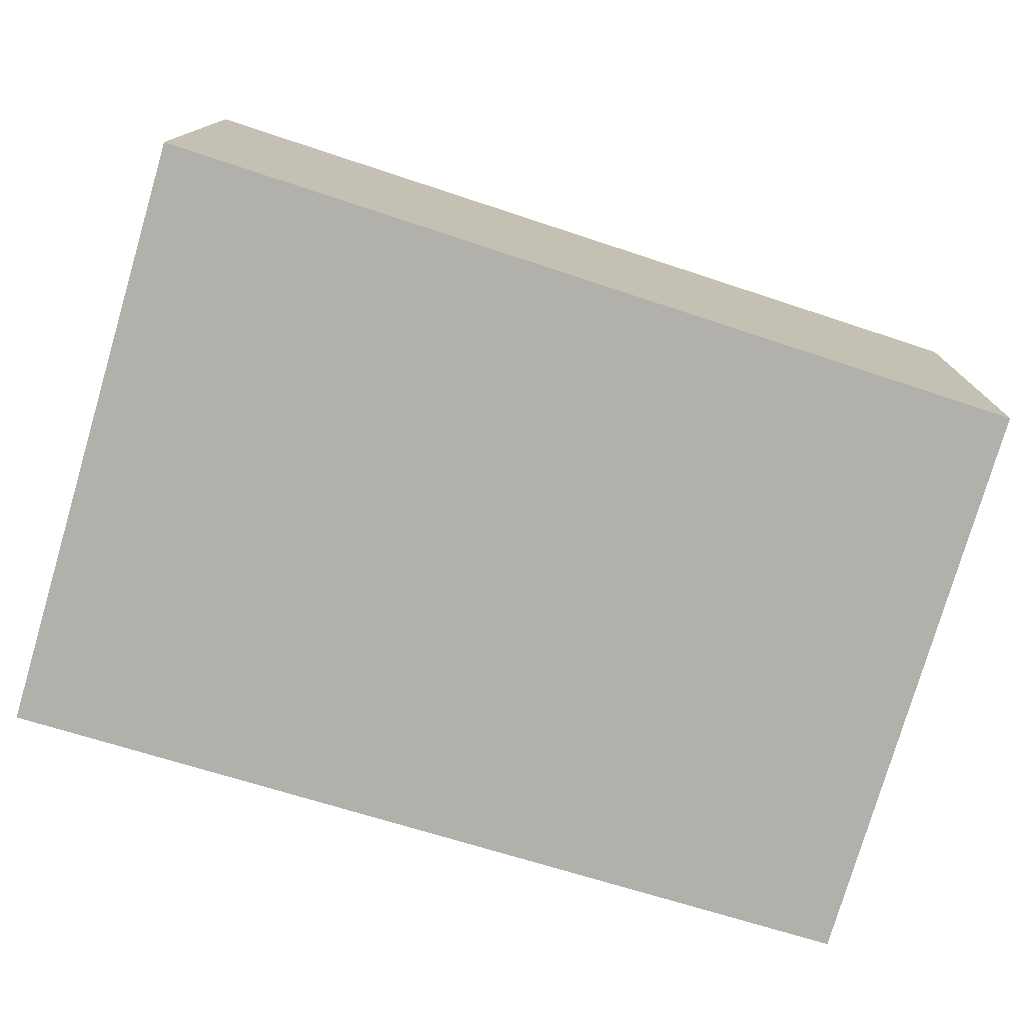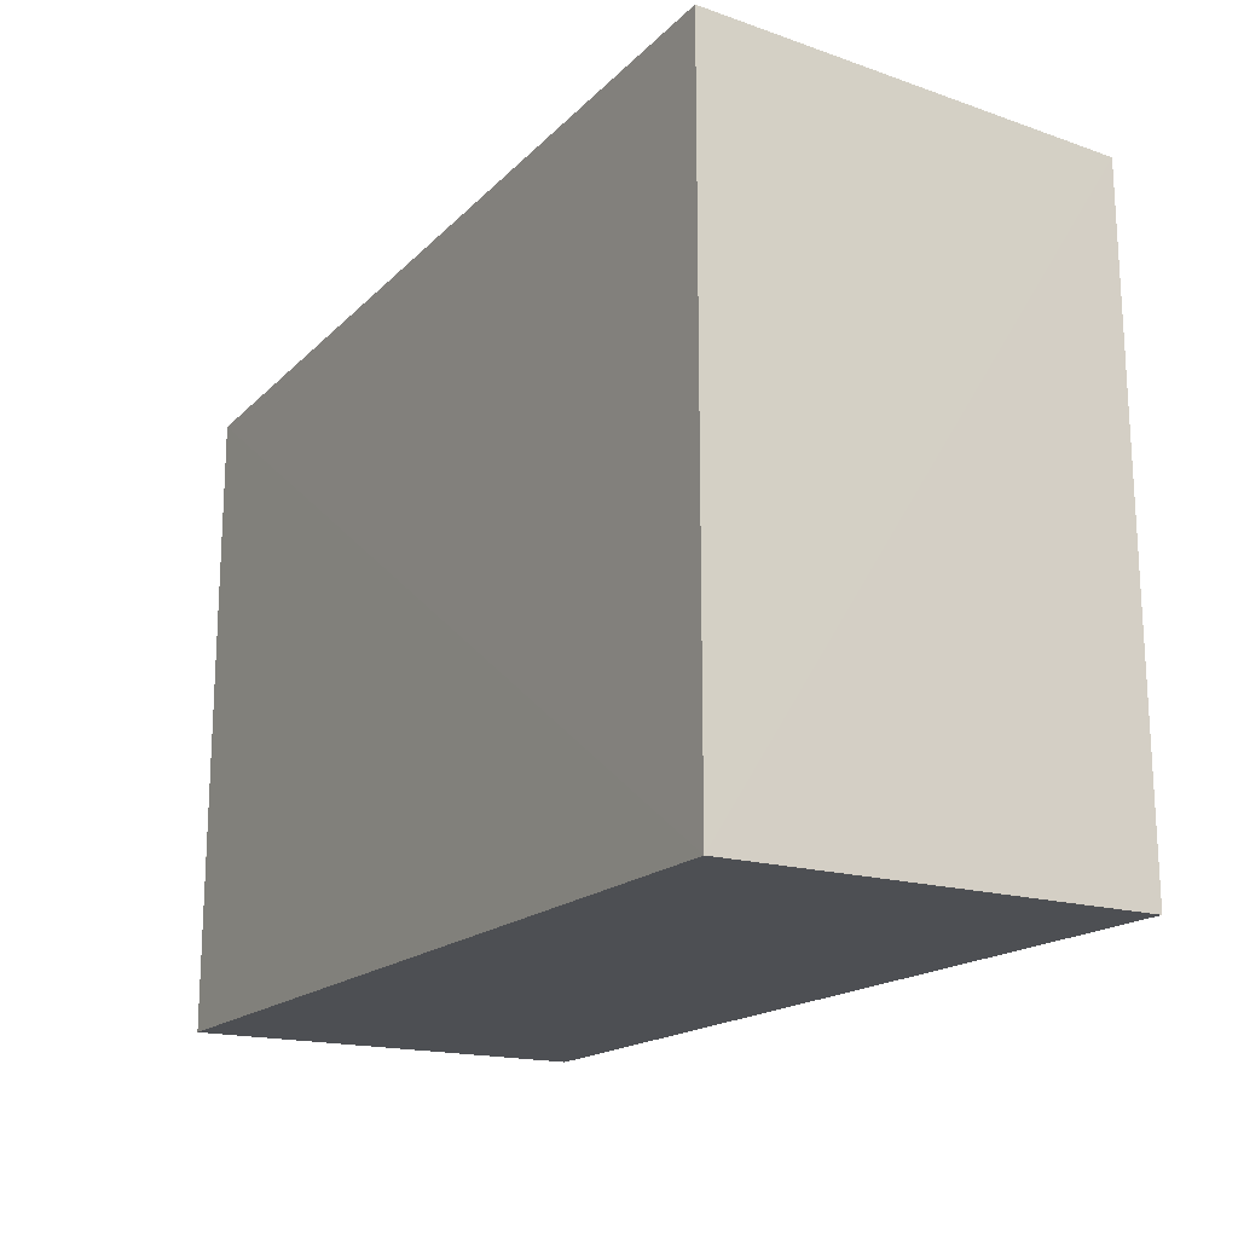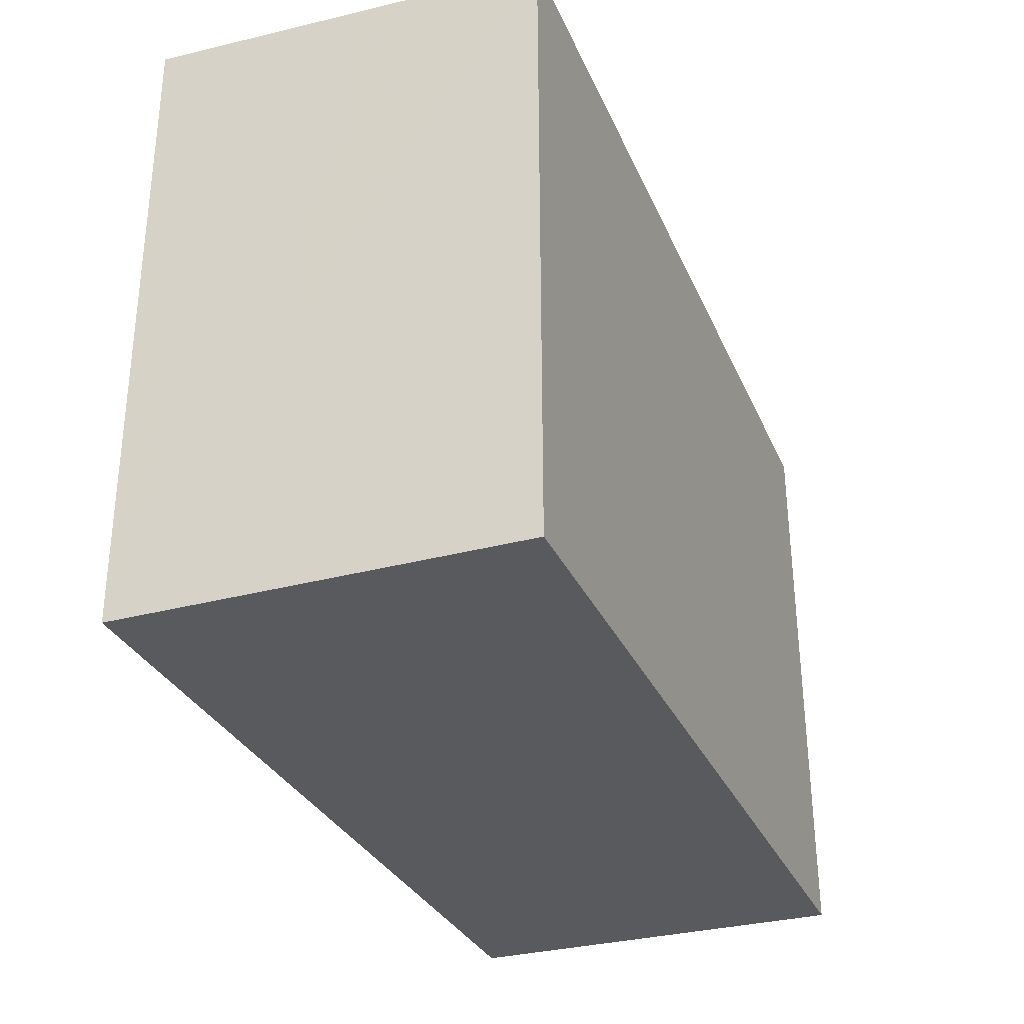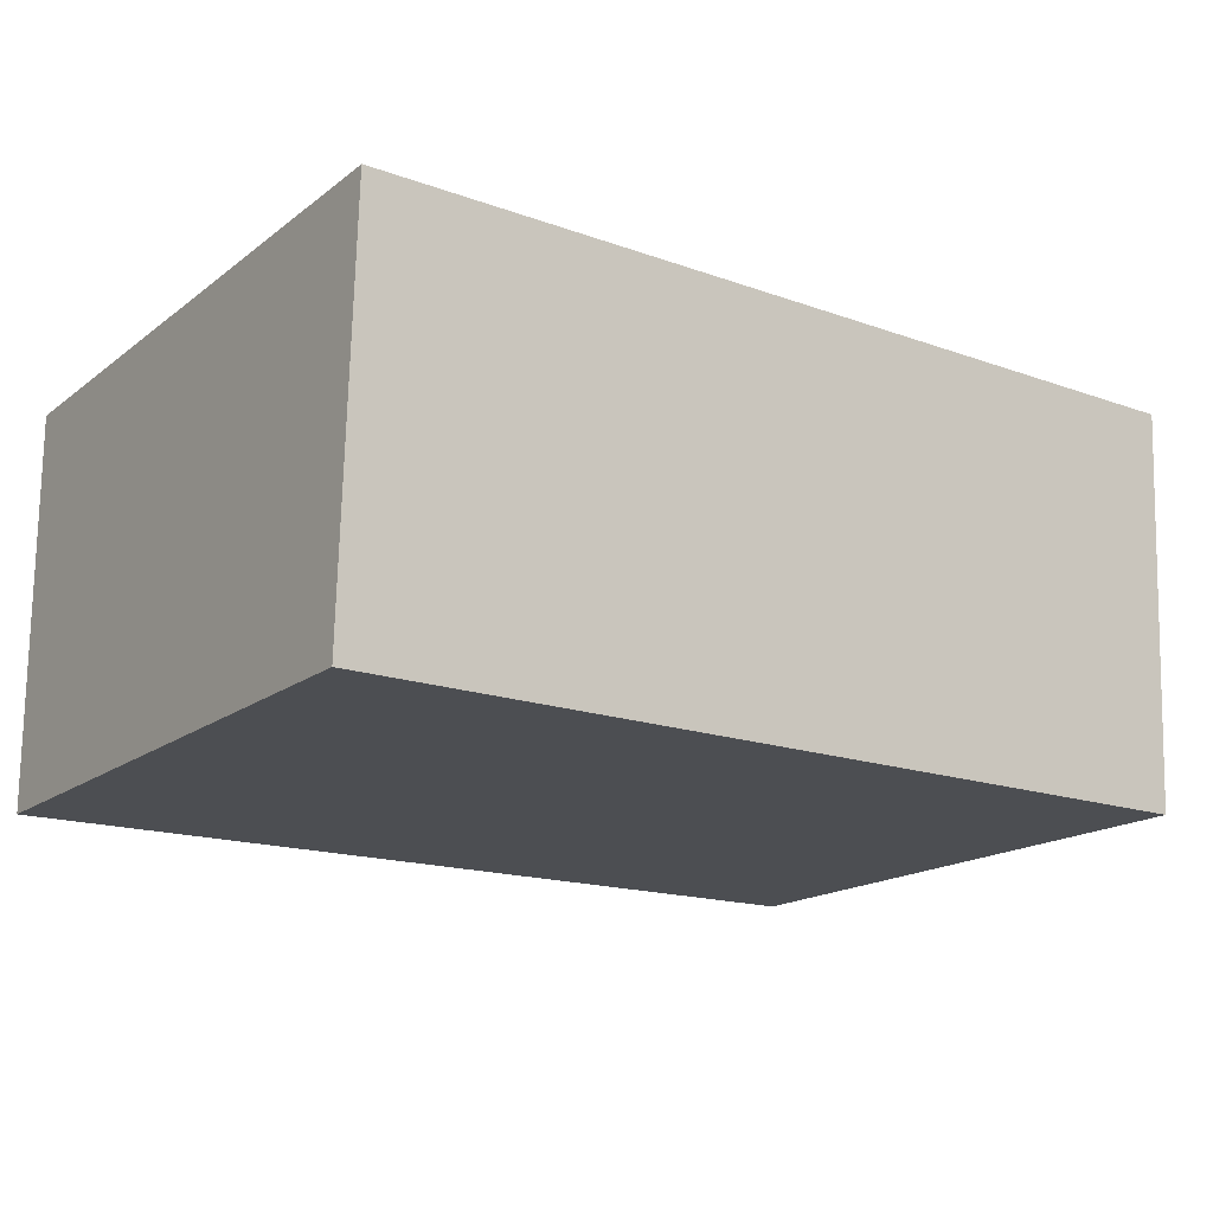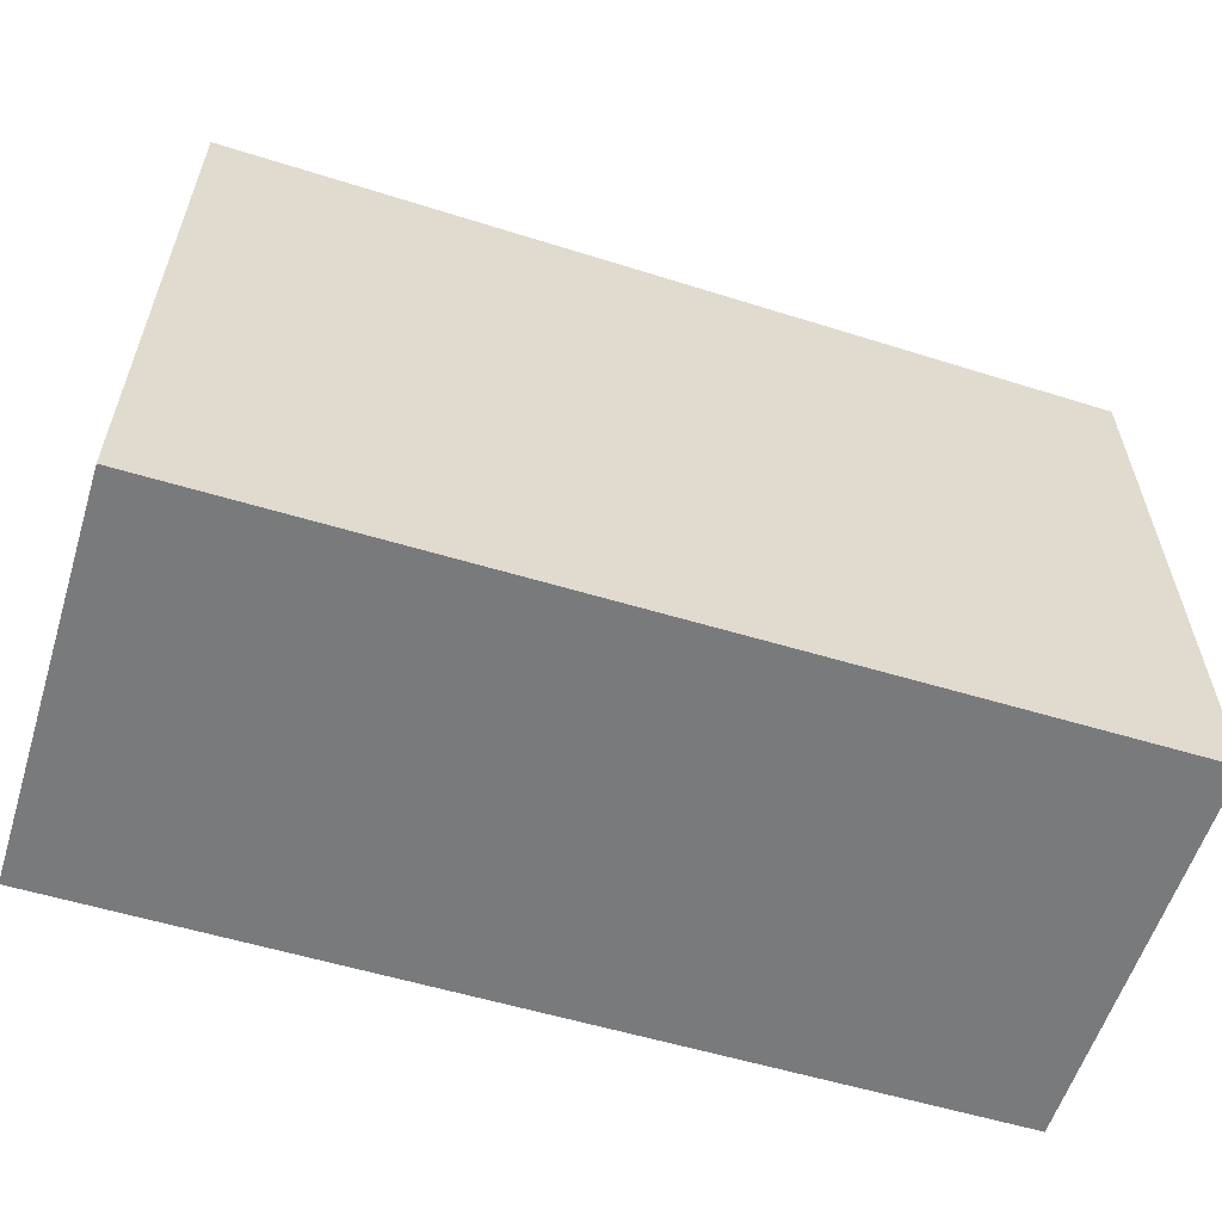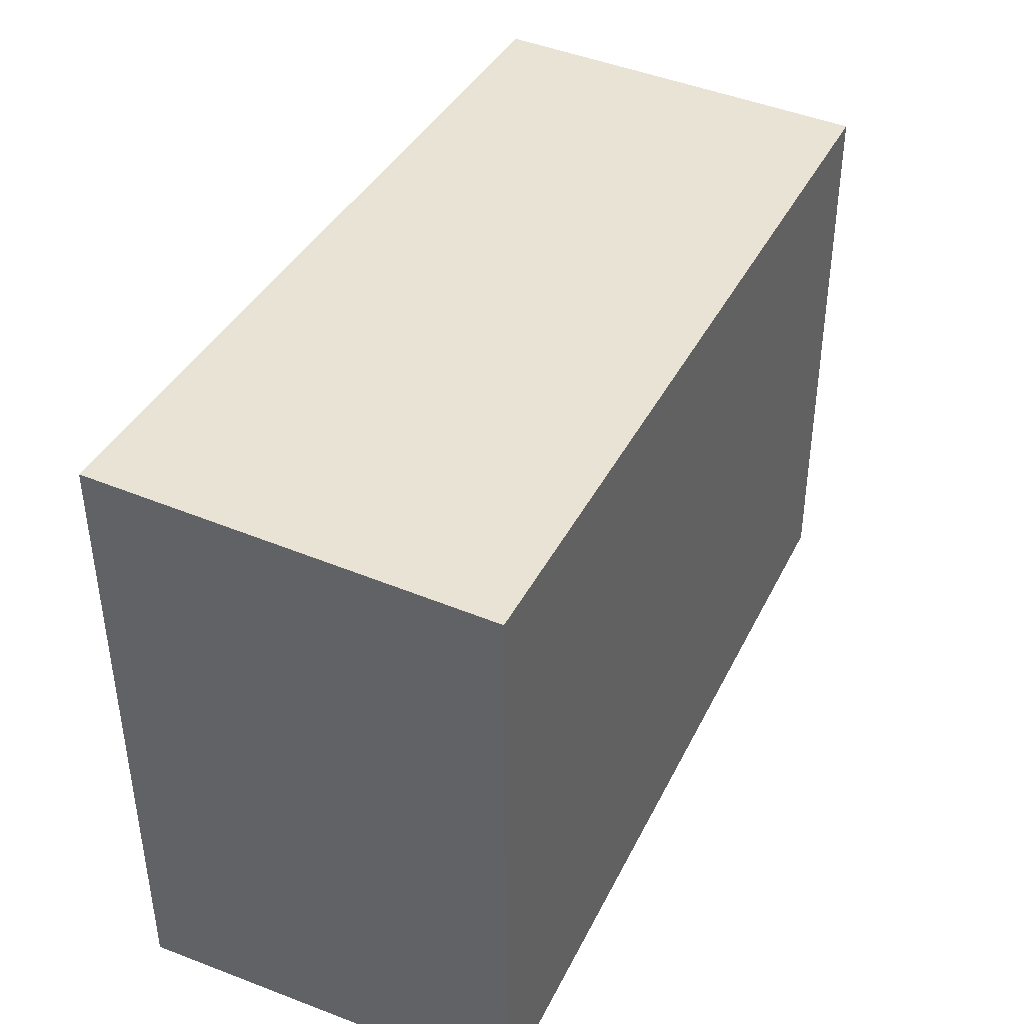
<metadata>
{"format":"obj","ext":"obj","renderer":"f3d","projection":"perspective","resolution":1024,"background":"white","views":[{"elev":-78.3,"azim":163.5,"up":"+Z"},{"elev":-17.7,"azim":59.5,"up":"+Y"},{"elev":-31.2,"azim":111.1,"up":"+Y"},{"elev":-16.9,"azim":145.5,"up":"+Z"},{"elev":-58.0,"azim":162.7,"up":"+Y"},{"elev":40.5,"azim":114.6,"up":"+Y"}]}
</metadata>
<code>
v 0.0001691 0.02335 0.03134
v 0.0001661 0.0003984 0.03133
v 0.0001661 0.0003984 0.01701
v -0.03202 0.02183 0.01711
v -0.03206 0.0003984 0.03133
v 0.0001825 0.02267 0.01707
v -0.03198 0.0225 0.03137
v -0.03206 0.0003984 0.01701
f 5 3 2
f 6 4 1
f 6 1 2
f 6 2 3
f 7 5 2
f 7 2 1
f 7 1 4
f 7 4 5
f 8 5 4
f 8 3 5
f 8 6 3
f 8 4 6

</code>
